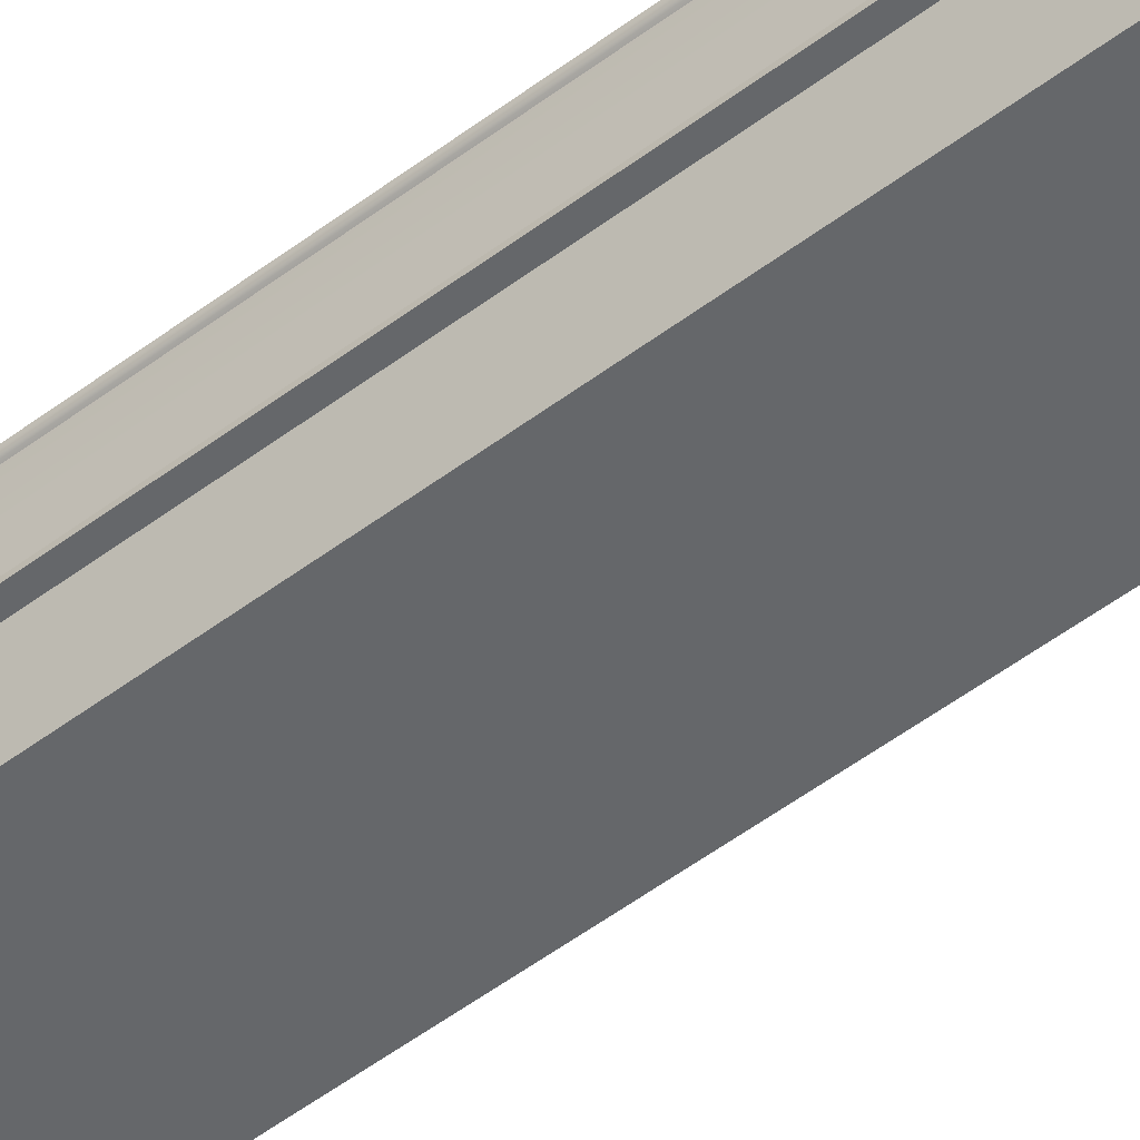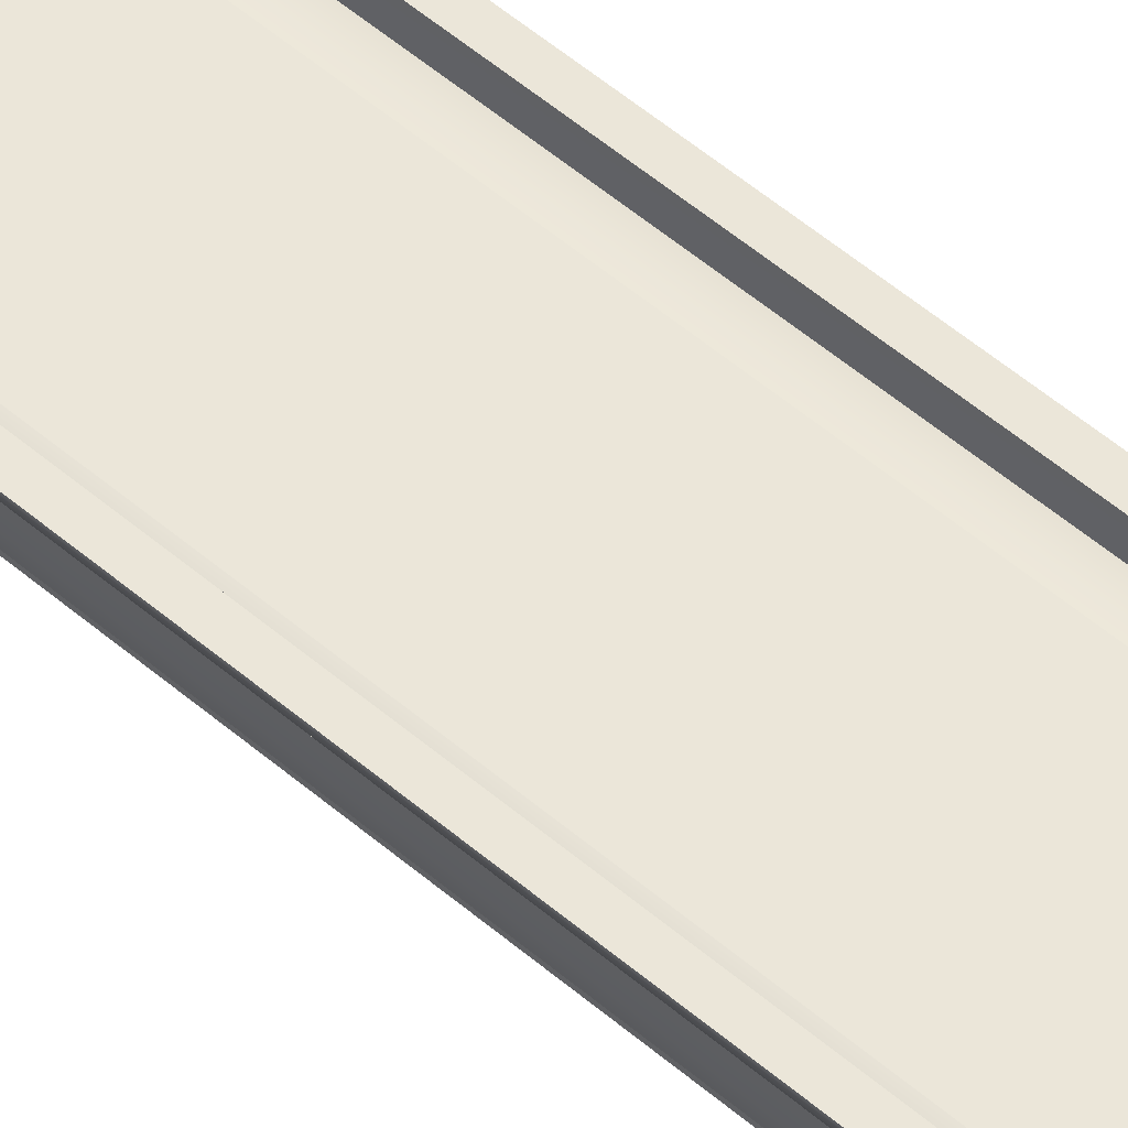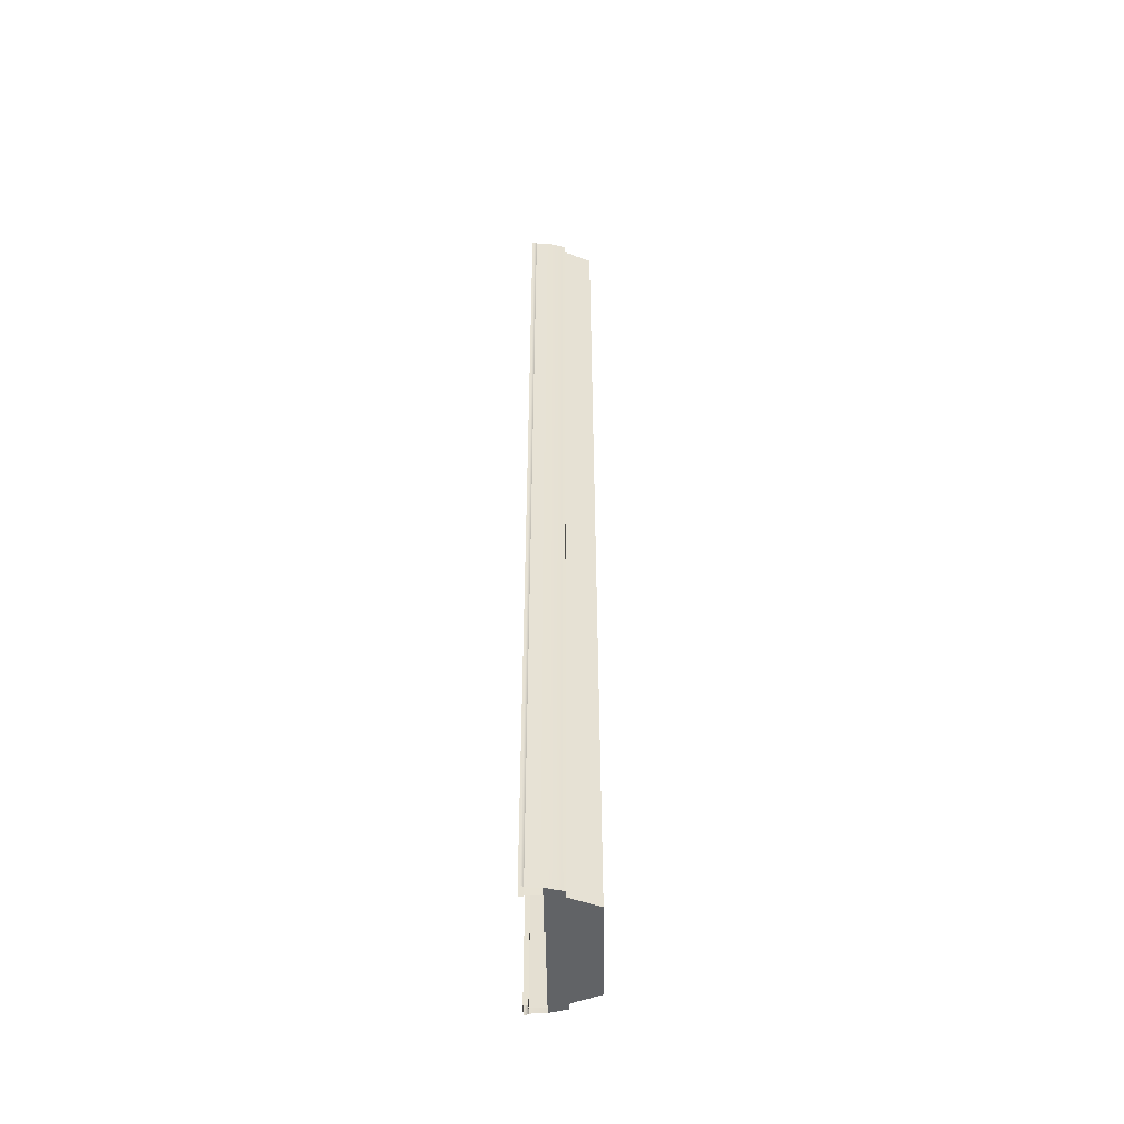
<metadata>
{"format":"obj","ext":"obj","renderer":"f3d","projection":"perspective","resolution":1024,"background":"white","views":[{"elev":-52.0,"azim":129.3,"up":"+Y"},{"elev":55.6,"azim":-48.3,"up":"+Y"},{"elev":-50.8,"azim":-89.2,"up":"+Z"}]}
</metadata>
<code>
v  5 0 -0
v  3.5 0 -0
v  3.5 0 5.333
v  5 0 5.333
v  -3.5 0 -0
v  0 0 -0
v  0 0 -5.333
v  -3.5 0 -5.333
v  -5 0 -0
v  -5 0 -5.333
v  5 0 -32
v  3.5 0 -32
v  3.5 0 -26.67
v  5 0 -26.67
v  3.5 0 -21.33
v  5 0 -21.33
v  3.5 0 -16
v  5 0 -16
v  3.5 0 -10.67
v  5 0 -10.67
v  3.5 0 -5.333
v  5 0 -5.333
v  3.5 0 32
v  5 0 32
v  5 0 26.67
v  3.5 0 26.67
v  5 0 21.33
v  3.5 0 21.33
v  5 0 16
v  3.5 0 16
v  5 0 10.67
v  3.5 0 10.67
v  -3.5 0 32
v  0 0 32
v  0 0 26.67
v  -3.5 0 26.67
v  0 0 21.33
v  -3.5 0 21.33
v  0 0 16
v  -3.5 0 16
v  0 0 10.67
v  -3.5 0 10.67
v  0 0 5.333
v  -3.5 0 5.333
v  -0 0 -32
v  0 0 -26.67
v  0 0 -21.33
v  0 0 -16
v  0 0 -10.67
v  -5 0 32
v  -5 0 26.67
v  -5 0 21.33
v  -5 0 16
v  -5 0 10.67
v  -5 0 5.333
v  -3.5 0 -32
v  -5 0 -32
v  -5 0 -26.67
v  -3.5 0 -26.67
v  -5 0 -21.33
v  -3.5 0 -21.33
v  -5 0 -16
v  -3.5 0 -16
v  -5 0 -10.67
v  -3.5 0 -10.67
v  -4.25 -1.15 -32
v  -4.25 -1.15 -26.67
v  -4.75 -1.15 -26.67
v  -4.75 -1.15 -32
v  -4.25 -1.15 -21.33
v  -4.75 -1.15 -21.33
v  -4.25 -1.15 -16
v  -4.75 -1.15 -16
v  -4.25 -1.15 -10.67
v  -4.75 -1.15 -10.67
v  -4.25 -1.15 -5.333
v  -4.75 -1.15 -5.333
v  -4.25 -1.15 -0
v  -4.75 -1.15 -0
v  -4.25 -1.15 5.333
v  -4.75 -1.15 5.333
v  -4.25 -1.15 10.67
v  -4.75 -1.15 10.67
v  -4.25 -1.15 16
v  -4.75 -1.15 16
v  -4.25 -1.15 21.33
v  -4.75 -1.15 21.33
v  -4.25 -1.15 26.67
v  -4.75 -1.15 26.67
v  -4.25 -1.15 32
v  -4.75 -1.15 32
v  -4.55 1 -32
v  -5.05 1 -32
v  -5.05 1 -26.67
v  -4.55 1 -26.67
v  -5.05 1 -21.33
v  -4.55 1 -21.33
v  -5.05 1 -16
v  -4.55 1 -16
v  -5.05 1 -10.67
v  -4.55 1 -10.67
v  -5.05 1 -5.333
v  -4.55 1 -5.333
v  -5.05 1 -0
v  -4.55 1 -0
v  -5.05 1 5.333
v  -4.55 1 5.333
v  -5.05 1 10.67
v  -4.55 1 10.67
v  -5.05 1 16
v  -4.55 1 16
v  -5.05 1 21.33
v  -4.55 1 21.33
v  -5.05 1 26.67
v  -4.55 1 26.67
v  -5.05 1 32
v  -4.55 1 32
v  -4.75 -1 -26.67
v  -4.75 -1 -32
v  -4.75 -1 -21.33
v  -4.75 -1 -16
v  -4.75 -1 -10.67
v  -4.75 -1 -5.333
v  -4.75 -1 -0
v  -4.75 -1 5.333
v  -4.75 -1 10.67
v  -4.75 -1 16
v  -4.75 -1 21.33
v  -4.75 -1 26.67
v  -4.75 -1 32
v  -4.5 0 32
v  -4.5 0 26.67
v  -4.5 0 21.33
v  -4.5 0 16
v  -4.5 0 10.67
v  -4.5 0 5.333
v  -4.5 0 -0
v  -4.5 0 -5.333
v  -4.5 0 -10.67
v  -4.5 0 -16
v  -4.5 0 -21.33
v  -4.5 0 -26.67
v  -4.5 0 -32
v  4.25 -1.15 32
v  4.25 -1.15 26.67
v  4.75 -1.15 26.67
v  4.75 -1.15 32
v  4.25 -1.15 21.33
v  4.75 -1.15 21.33
v  4.25 -1.15 16
v  4.75 -1.15 16
v  4.25 -1.15 10.67
v  4.75 -1.15 10.67
v  4.25 -1.15 5.333
v  4.75 -1.15 5.333
v  4.25 -1.15 -0
v  4.75 -1.15 -0
v  4.25 -1.15 -5.333
v  4.75 -1.15 -5.333
v  4.25 -1.15 -10.67
v  4.75 -1.15 -10.67
v  4.25 -1.15 -16
v  4.75 -1.15 -16
v  4.25 -1.15 -21.33
v  4.75 -1.15 -21.33
v  4.25 -1.15 -26.67
v  4.75 -1.15 -26.67
v  4.25 -1.15 -32
v  4.75 -1.15 -32
v  4.55 1 32
v  5.05 1 32
v  5.05 1 26.67
v  4.55 1 26.67
v  5.05 1 21.33
v  4.55 1 21.33
v  5.05 1 16
v  4.55 1 16
v  5.05 1 10.67
v  4.55 1 10.67
v  5.05 1 5.333
v  4.55 1 5.333
v  5.05 1 -0
v  4.55 1 -0
v  5.05 1 -5.333
v  4.55 1 -5.333
v  5.05 1 -10.67
v  4.55 1 -10.67
v  5.05 1 -16
v  4.55 1 -16
v  5.05 1 -21.33
v  4.55 1 -21.33
v  5.05 1 -26.67
v  4.55 1 -26.67
v  5.05 1 -32
v  4.55 1 -32
v  4.75 -1 26.67
v  4.75 -1 32
v  4.75 -1 21.33
v  4.75 -1 16
v  4.75 -1 10.67
v  4.75 -1 5.333
v  4.75 -1 -0
v  4.75 -1 -5.333
v  4.75 -1 -10.67
v  4.75 -1 -16
v  4.75 -1 -21.33
v  4.75 -1 -26.67
v  4.75 -1 -32
v  4.5 0 -32
v  4.5 0 -26.67
v  4.5 0 -21.33
v  4.5 0 -16
v  4.5 0 -10.67
v  4.5 0 -5.333
v  4.5 0 -0
v  4.5 0 5.333
v  4.5 0 10.67
v  4.5 0 16
v  4.5 0 21.33
v  4.5 0 26.67
v  4.5 0 32
v  -3.5 -3 26.67
v  0 -3 26.67
v  0 -3 32
v  -3.5 -3 32
v  -3.5 -3 21.33
v  0 -3 21.33
v  -3.5 -3 16
v  0 -3 16
v  -3.5 -3 10.67
v  0 -3 10.67
v  -3.5 -3 5.333
v  0 -3 5.333
v  -3.5 -3 -0
v  0 -3 -0
v  -3.5 -3 -5.333
v  0 -3 -5.333
v  -3.5 -3 -10.67
v  0 -3 -10.67
v  -3.5 -3 -16
v  0 -3 -16
v  -3.5 -3 -21.33
v  0 -3 -21.33
v  -3.5 -3 -26.67
v  0.0001 -3 -26.67
v  -3.5 -3 -32
v  -0 -3 -32
v  3.5 -3 26.67
v  3.5 -3 32
v  3.5 -3 21.33
v  3.5 -3 16
v  3.5 -3 10.67
v  3.5 -3 5.333
v  3.5 -3 -0
v  3.5 -3 -5.333
v  3.5 -3 -10.67
v  3.5 -3 -16
v  3.5 -3 -21.33
v  3.5 -3 -26.67
v  3.5 -3 -32
v  5.125 1 26.67
v  5.125 1 32
v  4.375 1 32
v  4.375 1 26.67
v  5.125 1 21.33
v  4.375 1 21.33
v  5.125 1 16
v  4.375 1 16
v  5.125 1 10.67
v  4.375 1 10.67
v  5.125 1 5.333
v  4.375 1 5.333
v  5.125 1 -0
v  4.375 1 -0
v  5.125 1 -5.333
v  4.375 1 -5.333
v  5.125 1 -10.67
v  4.375 1 -10.67
v  5.125 1 -16
v  4.375 1 -16
v  5.125 1 -21.33
v  4.375 1 -21.33
v  5.125 1 -26.67
v  4.375 1 -26.67
v  5.125 1 -32
v  4.375 1 -32
v  5.15 1.3 26.67
v  4.375 1.3 26.67
v  4.375 1.3 32
v  5.15 1.3 32
v  5.15 1.3 21.33
v  4.375 1.3 21.33
v  5.15 1.3 16
v  4.375 1.3 16
v  5.15 1.3 10.67
v  4.375 1.3 10.67
v  5.15 1.3 5.333
v  4.375 1.3 5.333
v  5.15 1.3 -0
v  4.375 1.3 -0
v  5.15 1.3 -5.333
v  4.375 1.3 -5.333
v  5.15 1.3 -10.67
v  4.375 1.3 -10.67
v  5.15 1.3 -16
v  4.375 1.3 -16
v  5.15 1.3 -21.33
v  4.375 1.3 -21.33
v  5.15 1.3 -26.67
v  4.375 1.3 -26.67
v  5.15 1.3 -32
v  4.375 1.3 -32
v  -4.375 1 26.67
v  -4.375 1 32
v  -5.125 1 32
v  -5.125 1 26.67
v  -4.375 1 21.33
v  -5.125 1 21.33
v  -4.375 1 16
v  -5.125 1 16
v  -4.375 1 10.67
v  -5.125 1 10.67
v  -4.375 1 5.333
v  -5.125 1 5.333
v  -4.375 1 -0
v  -5.125 1 -0
v  -4.375 1 -5.333
v  -5.125 1 -5.333
v  -4.375 1 -10.67
v  -5.125 1 -10.67
v  -4.375 1 -16
v  -5.125 1 -16
v  -4.375 1 -21.33
v  -5.125 1 -21.33
v  -4.375 1 -26.67
v  -5.125 1 -26.67
v  -4.375 1 -32
v  -5.125 1 -32
v  -4.375 1.3 26.67
v  -5.15 1.3 26.67
v  -5.15 1.3 32
v  -4.375 1.3 32
v  -4.375 1.3 21.33
v  -5.15 1.3 21.33
v  -4.375 1.3 16
v  -5.15 1.3 16
v  -4.375 1.3 10.67
v  -5.15 1.3 10.67
v  -4.375 1.3 5.333
v  -5.15 1.3 5.333
v  -4.375 1.3 -0
v  -5.15 1.3 -0
v  -4.375 1.3 -5.333
v  -5.15 1.3 -5.333
v  -4.375 1.3 -10.67
v  -5.15 1.3 -10.67
v  -4.375 1.3 -16
v  -5.15 1.3 -16
v  -4.375 1.3 -21.33
v  -5.15 1.3 -21.33
v  -4.375 1.3 -26.67
v  -5.15 1.3 -26.67
v  -4.375 1.3 -32
v  -5.15 1.3 -32
g Elevated_Node_Pavement
f 1 2 3
f 3 4 1
f 5 6 7
f 7 8 5
f 9 5 8
f 8 10 9
f 11 12 13
f 13 14 11
f 14 13 15
f 15 16 14
f 16 15 17
f 17 18 16
f 18 17 19
f 19 20 18
f 20 19 21
f 21 22 20
f 22 21 2
f 2 1 22
f 23 24 25
f 25 26 23
f 26 25 27
f 27 28 26
f 28 27 29
f 29 30 28
f 30 29 31
f 31 32 30
f 32 31 4
f 4 3 32
f 33 34 35
f 35 36 33
f 36 35 37
f 37 38 36
f 38 37 39
f 39 40 38
f 40 39 41
f 41 42 40
f 42 41 43
f 43 44 42
f 44 43 6
f 6 5 44
f 12 45 46
f 46 13 12
f 13 46 47
f 47 15 13
f 15 47 48
f 48 17 15
f 17 48 49
f 49 19 17
f 19 49 7
f 7 21 19
f 50 33 36
f 36 51 50
f 51 36 38
f 38 52 51
f 52 38 40
f 40 53 52
f 53 40 42
f 42 54 53
f 54 42 44
f 44 55 54
f 55 44 5
f 5 9 55
f 56 57 58
f 58 59 56
f 59 58 60
f 60 61 59
f 61 60 62
f 62 63 61
f 63 62 64
f 64 65 63
f 65 64 10
f 10 8 65
f 56 56 59
f 2 21 7
f 7 6 2
f 23 26 35
f 35 34 23
f 26 28 37
f 37 35 26
f 28 30 39
f 39 37 28
f 30 32 41
f 41 39 30
f 32 3 43
f 43 41 32
f 3 2 6
f 6 43 3
f 56 59 46
f 46 45 56
f 59 61 47
f 47 46 59
f 61 63 48
f 48 47 61
f 63 65 49
f 49 48 63
f 65 8 7
f 7 49 65
f 66 67 68
f 68 69 66
f 67 70 71
f 71 68 67
f 70 72 73
f 73 71 70
f 72 74 75
f 75 73 72
f 74 76 77
f 77 75 74
f 76 78 79
f 79 77 76
f 78 80 81
f 81 79 78
f 80 82 83
f 83 81 80
f 82 84 85
f 85 83 82
f 84 86 87
f 87 85 84
f 86 88 89
f 89 87 86
f 88 90 91
f 91 89 88
f 92 93 94
f 94 95 92
f 95 94 96
f 96 97 95
f 97 96 98
f 98 99 97
f 99 98 100
f 100 101 99
f 101 100 102
f 102 103 101
f 103 102 104
f 104 105 103
f 105 104 106
f 106 107 105
f 107 106 108
f 108 109 107
f 109 108 110
f 110 111 109
f 111 110 112
f 112 113 111
f 113 112 114
f 114 115 113
f 115 114 116
f 116 117 115
f 69 68 118
f 118 119 69
f 68 71 120
f 120 118 68
f 71 73 121
f 121 120 71
f 73 75 122
f 122 121 73
f 75 77 123
f 123 122 75
f 77 79 124
f 124 123 77
f 79 81 125
f 125 124 79
f 81 83 126
f 126 125 81
f 83 85 127
f 127 126 83
f 85 87 128
f 128 127 85
f 87 89 129
f 129 128 87
f 89 91 130
f 130 129 89
f 119 118 58
f 58 57 119
f 118 120 60
f 60 58 118
f 120 121 62
f 62 60 120
f 121 122 64
f 64 62 121
f 122 123 10
f 10 64 122
f 123 124 9
f 9 10 123
f 124 125 55
f 55 9 124
f 125 126 54
f 54 55 125
f 126 127 53
f 53 54 126
f 127 128 52
f 52 53 127
f 128 129 51
f 51 52 128
f 129 130 50
f 50 51 129
f 57 58 94
f 94 93 57
f 58 60 96
f 96 94 58
f 60 62 98
f 98 96 60
f 62 64 100
f 100 98 62
f 64 10 102
f 102 100 64
f 10 9 104
f 104 102 10
f 9 55 106
f 106 104 9
f 55 54 108
f 108 106 55
f 54 53 110
f 110 108 54
f 53 52 112
f 112 110 53
f 52 51 114
f 114 112 52
f 51 50 116
f 116 114 51
f 131 132 115
f 115 117 131
f 132 133 113
f 113 115 132
f 133 134 111
f 111 113 133
f 134 135 109
f 109 111 134
f 135 136 107
f 107 109 135
f 136 137 105
f 105 107 136
f 137 138 103
f 103 105 137
f 138 139 101
f 101 103 138
f 139 140 99
f 99 101 139
f 140 141 97
f 97 99 140
f 141 142 95
f 95 97 141
f 142 143 92
f 92 95 142
f 144 145 146
f 146 147 144
f 145 148 149
f 149 146 145
f 148 150 151
f 151 149 148
f 150 152 153
f 153 151 150
f 152 154 155
f 155 153 152
f 154 156 157
f 157 155 154
f 156 158 159
f 159 157 156
f 158 160 161
f 161 159 158
f 160 162 163
f 163 161 160
f 162 164 165
f 165 163 162
f 164 166 167
f 167 165 164
f 166 168 169
f 169 167 166
f 170 171 172
f 172 173 170
f 173 172 174
f 174 175 173
f 175 174 176
f 176 177 175
f 177 176 178
f 178 179 177
f 179 178 180
f 180 181 179
f 181 180 182
f 182 183 181
f 183 182 184
f 184 185 183
f 185 184 186
f 186 187 185
f 187 186 188
f 188 189 187
f 189 188 190
f 190 191 189
f 191 190 192
f 192 193 191
f 193 192 194
f 194 195 193
f 147 146 196
f 196 197 147
f 146 149 198
f 198 196 146
f 149 151 199
f 199 198 149
f 151 153 200
f 200 199 151
f 153 155 201
f 201 200 153
f 155 157 202
f 202 201 155
f 157 159 203
f 203 202 157
f 159 161 204
f 204 203 159
f 161 163 205
f 205 204 161
f 163 165 206
f 206 205 163
f 165 167 207
f 207 206 165
f 167 169 208
f 208 207 167
f 197 196 25
f 25 24 197
f 196 198 27
f 27 25 196
f 198 199 29
f 29 27 198
f 199 200 31
f 31 29 199
f 200 201 4
f 4 31 200
f 201 202 1
f 1 4 201
f 202 203 22
f 22 1 202
f 203 204 20
f 20 22 203
f 204 205 18
f 18 20 204
f 205 206 16
f 16 18 205
f 206 207 14
f 14 16 206
f 207 208 11
f 11 14 207
f 24 25 172
f 172 171 24
f 25 27 174
f 174 172 25
f 27 29 176
f 176 174 27
f 29 31 178
f 178 176 29
f 31 4 180
f 180 178 31
f 4 1 182
f 182 180 4
f 1 22 184
f 184 182 1
f 22 20 186
f 186 184 22
f 20 18 188
f 188 186 20
f 18 16 190
f 190 188 18
f 16 14 192
f 192 190 16
f 14 11 194
f 194 192 14
f 209 210 193
f 193 195 209
f 210 211 191
f 191 193 210
f 211 212 189
f 189 191 211
f 212 213 187
f 187 189 212
f 213 214 185
f 185 187 213
f 214 215 183
f 183 185 214
f 215 216 181
f 181 183 215
f 216 217 179
f 179 181 216
f 217 218 177
f 177 179 217
f 218 219 175
f 175 177 218
f 219 220 173
f 173 175 219
f 220 221 170
f 170 173 220
f 222 223 224
f 224 225 222
f 226 227 223
f 223 222 226
f 228 229 227
f 227 226 228
f 230 231 229
f 229 228 230
f 232 233 231
f 231 230 232
f 234 235 233
f 233 232 234
f 236 237 235
f 235 234 236
f 238 239 237
f 237 236 238
f 240 241 239
f 239 238 240
f 242 243 241
f 241 240 242
f 244 245 243
f 243 242 244
f 246 247 245
f 245 244 246
f 248 145 144
f 144 249 248
f 250 148 145
f 145 248 250
f 251 150 148
f 148 250 251
f 252 152 150
f 150 251 252
f 253 154 152
f 152 252 253
f 254 156 154
f 154 253 254
f 255 158 156
f 156 254 255
f 256 160 158
f 158 255 256
f 257 162 160
f 160 256 257
f 258 164 162
f 162 257 258
f 259 166 164
f 164 258 259
f 260 168 166
f 166 259 260
f 244 67 66
f 66 246 244
f 242 70 67
f 67 244 242
f 240 72 70
f 70 242 240
f 238 74 72
f 72 240 238
f 236 76 74
f 74 238 236
f 234 78 76
f 76 236 234
f 232 80 78
f 78 234 232
f 230 82 80
f 80 232 230
f 228 84 82
f 82 230 228
f 226 86 84
f 84 228 226
f 222 88 86
f 86 226 222
f 225 90 88
f 88 222 225
f 261 262 263
f 263 264 261
f 265 261 264
f 264 266 265
f 267 265 266
f 266 268 267
f 269 267 268
f 268 270 269
f 271 269 270
f 270 272 271
f 273 271 272
f 272 274 273
f 275 273 274
f 274 276 275
f 277 275 276
f 276 278 277
f 279 277 278
f 278 280 279
f 281 279 280
f 280 282 281
f 283 281 282
f 282 284 283
f 285 283 284
f 284 286 285
f 287 288 289
f 289 290 287
f 291 292 288
f 288 287 291
f 293 294 292
f 292 291 293
f 295 296 294
f 294 293 295
f 297 298 296
f 296 295 297
f 299 300 298
f 298 297 299
f 301 302 300
f 300 299 301
f 303 304 302
f 302 301 303
f 305 306 304
f 304 303 305
f 307 308 306
f 306 305 307
f 309 310 308
f 308 307 309
f 311 312 310
f 310 309 311
f 287 290 262
f 262 261 287
f 291 287 261
f 261 265 291
f 293 291 265
f 265 267 293
f 295 293 267
f 267 269 295
f 297 295 269
f 269 271 297
f 299 297 271
f 271 273 299
f 301 299 273
f 273 275 301
f 303 301 275
f 275 277 303
f 305 303 277
f 277 279 305
f 307 305 279
f 279 281 307
f 309 307 281
f 281 283 309
f 311 309 283
f 283 285 311
f 310 312 286
f 286 284 310
f 308 310 284
f 284 282 308
f 306 308 282
f 282 280 306
f 304 306 280
f 280 278 304
f 302 304 278
f 278 276 302
f 300 302 276
f 276 274 300
f 298 300 274
f 274 272 298
f 296 298 272
f 272 270 296
f 294 296 270
f 270 268 294
f 292 294 268
f 268 266 292
f 288 292 266
f 266 264 288
f 289 288 264
f 264 263 289
f 313 314 315
f 315 316 313
f 317 313 316
f 316 318 317
f 319 317 318
f 318 320 319
f 321 319 320
f 320 322 321
f 323 321 322
f 322 324 323
f 325 323 324
f 324 326 325
f 327 325 326
f 326 328 327
f 329 327 328
f 328 330 329
f 331 329 330
f 330 332 331
f 333 331 332
f 332 334 333
f 335 333 334
f 334 336 335
f 337 335 336
f 336 338 337
f 339 340 341
f 341 342 339
f 343 344 340
f 340 339 343
f 345 346 344
f 344 343 345
f 347 348 346
f 346 345 347
f 349 350 348
f 348 347 349
f 351 352 350
f 350 349 351
f 353 354 352
f 352 351 353
f 355 356 354
f 354 353 355
f 357 358 356
f 356 355 357
f 359 360 358
f 358 357 359
f 361 362 360
f 360 359 361
f 363 364 362
f 362 361 363
f 339 342 314
f 314 313 339
f 343 339 313
f 313 317 343
f 345 343 317
f 317 319 345
f 347 345 319
f 319 321 347
f 349 347 321
f 321 323 349
f 351 349 323
f 323 325 351
f 353 351 325
f 325 327 353
f 355 353 327
f 327 329 355
f 357 355 329
f 329 331 357
f 359 357 331
f 331 333 359
f 361 359 333
f 333 335 361
f 363 361 335
f 335 337 363
f 362 364 338
f 338 336 362
f 360 362 336
f 336 334 360
f 358 360 334
f 334 332 358
f 356 358 332
f 332 330 356
f 354 356 330
f 330 328 354
f 352 354 328
f 328 326 352
f 350 352 326
f 326 324 350
f 348 350 324
f 324 322 348
f 346 348 322
f 322 320 346
f 344 346 320
f 320 318 344
f 340 344 318
f 318 316 340
f 341 340 316
f 316 315 341
f 248 249 224
f 224 223 248
f 250 248 223
f 223 227 250
f 251 250 227
f 227 229 251
f 252 251 229
f 229 231 252
f 253 252 231
f 231 233 253
f 254 253 233
f 233 235 254
f 255 254 235
f 235 237 255
f 256 255 237
f 237 239 256
f 257 256 239
f 239 241 257
f 258 257 241
f 241 243 258
f 259 258 243
f 243 245 259
f 260 259 245
f 245 247 260
f 24 171 170
f 170 221 24
f 262 290 289
f 289 263 262
f 342 341 315
f 315 314 342
f 50 131 117
f 117 116 50
f 144 147 197
f 144 197 24
f 144 24 23
f 249 144 23
f 130 91 90
f 50 130 90
f 33 50 90
f 225 33 90
f 225 224 34
f 34 33 225
f 23 34 224
f 224 249 23
f 168 208 169
f 168 11 208
f 168 12 11
f 260 12 168
f 119 66 69
f 57 66 119
f 56 66 57
f 246 66 56
f 246 45 247
f 45 246 56
f 12 247 45
f 247 12 260

</code>
